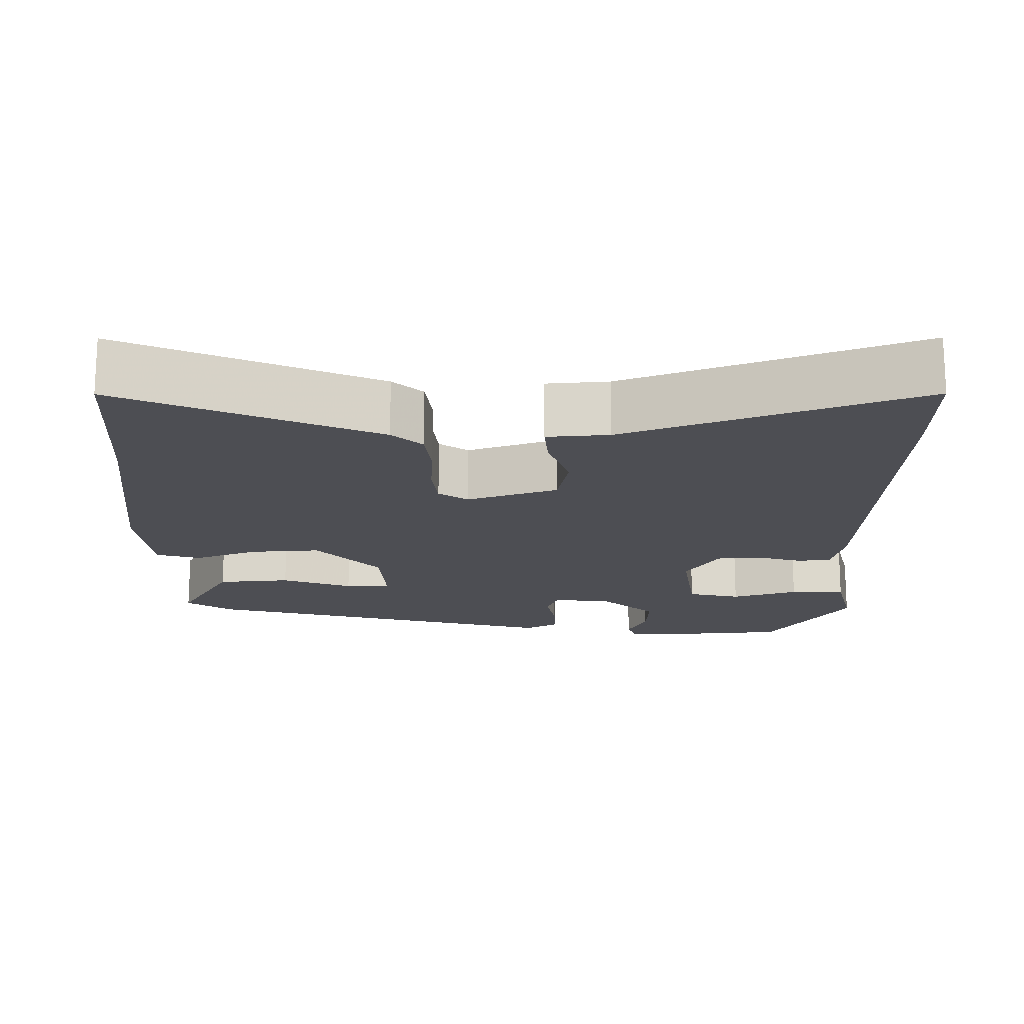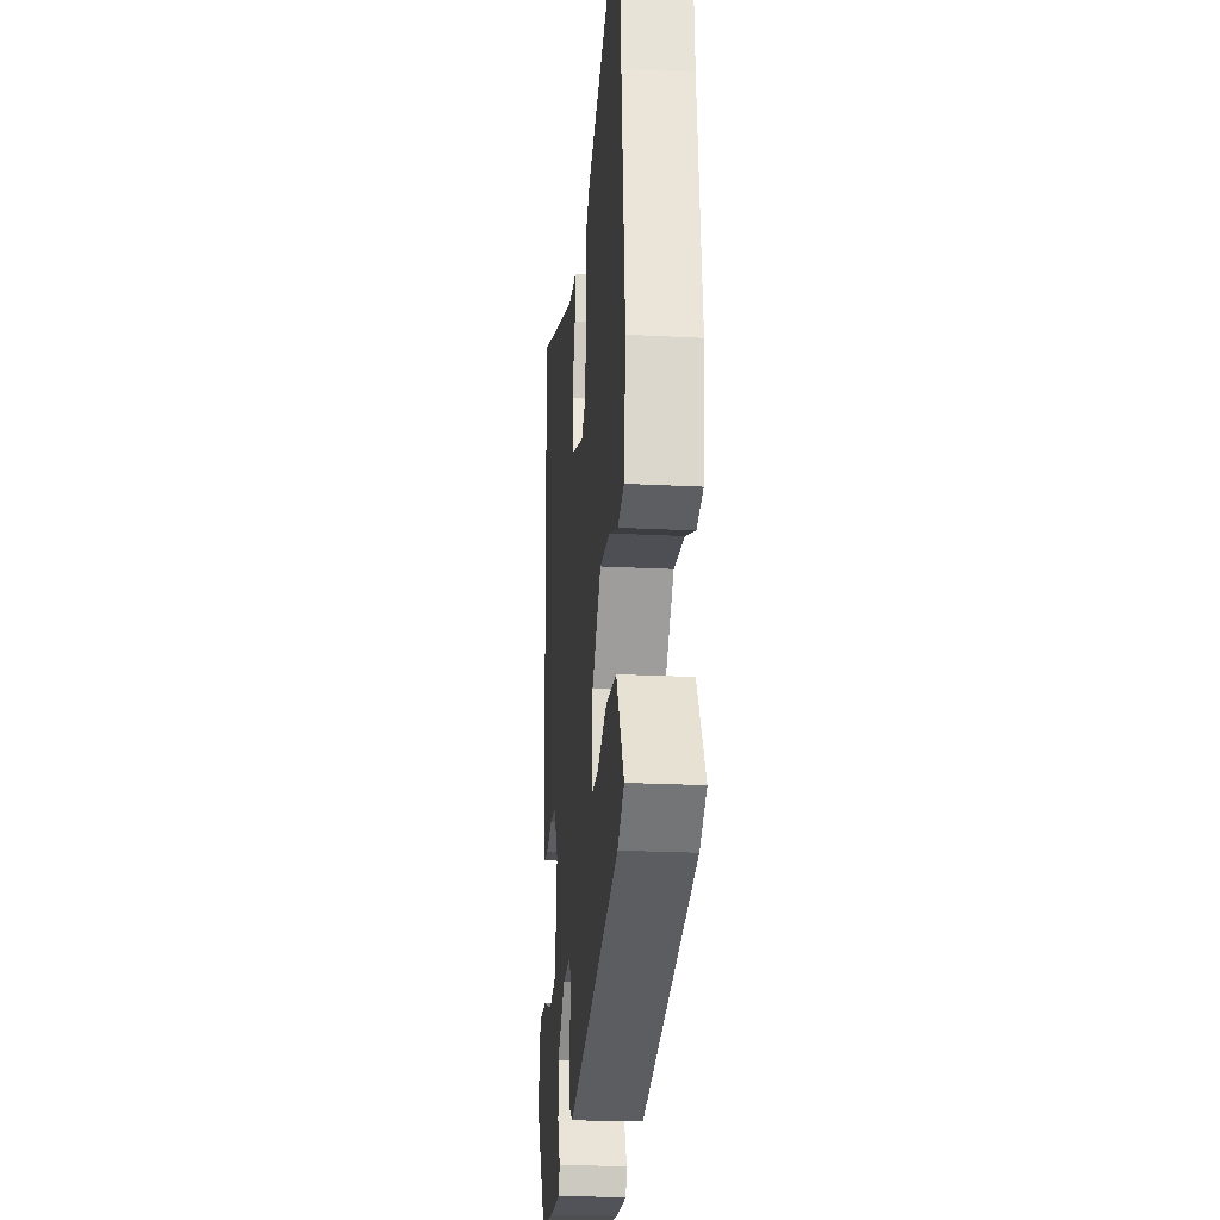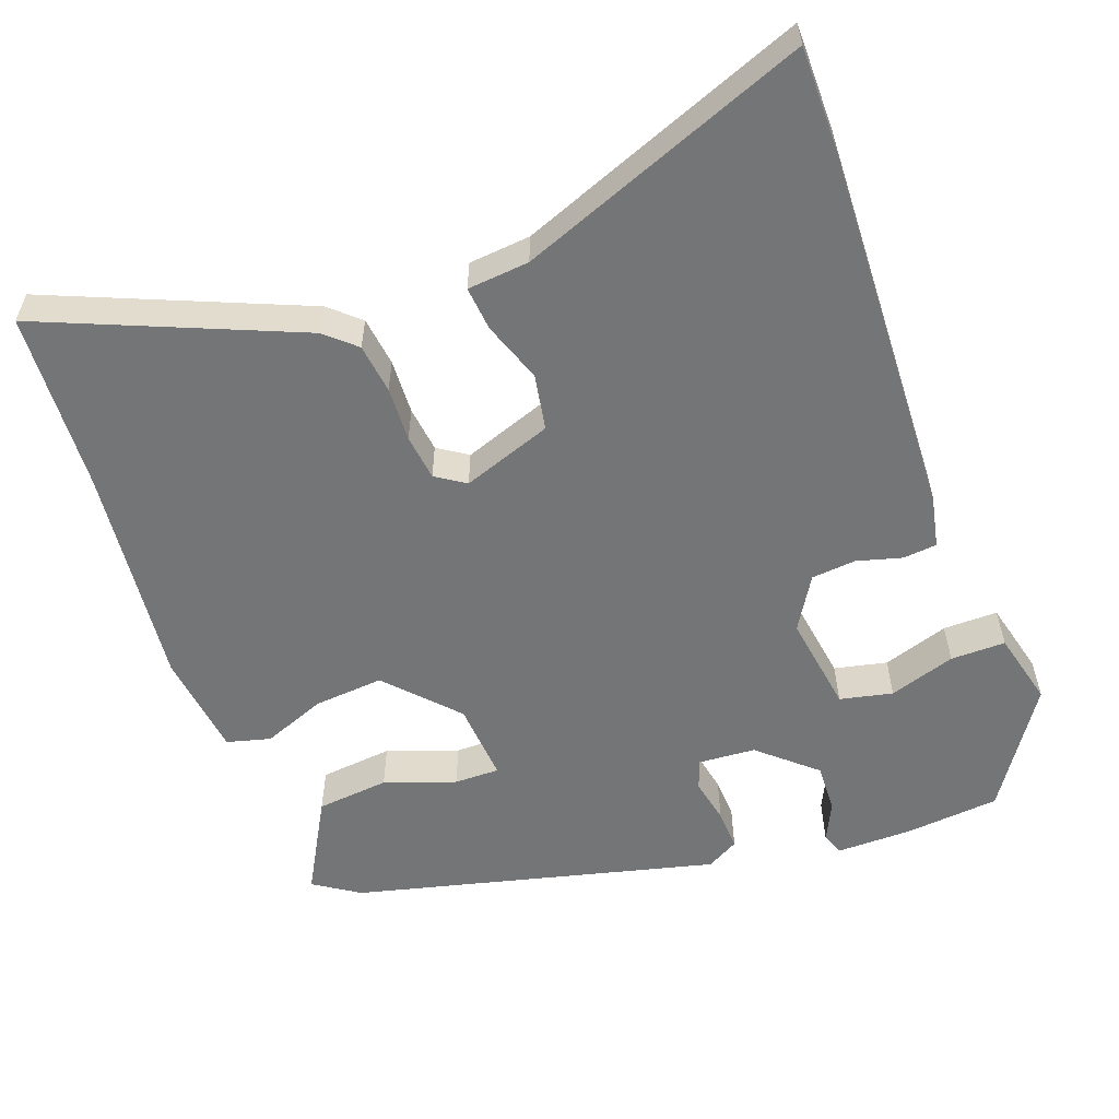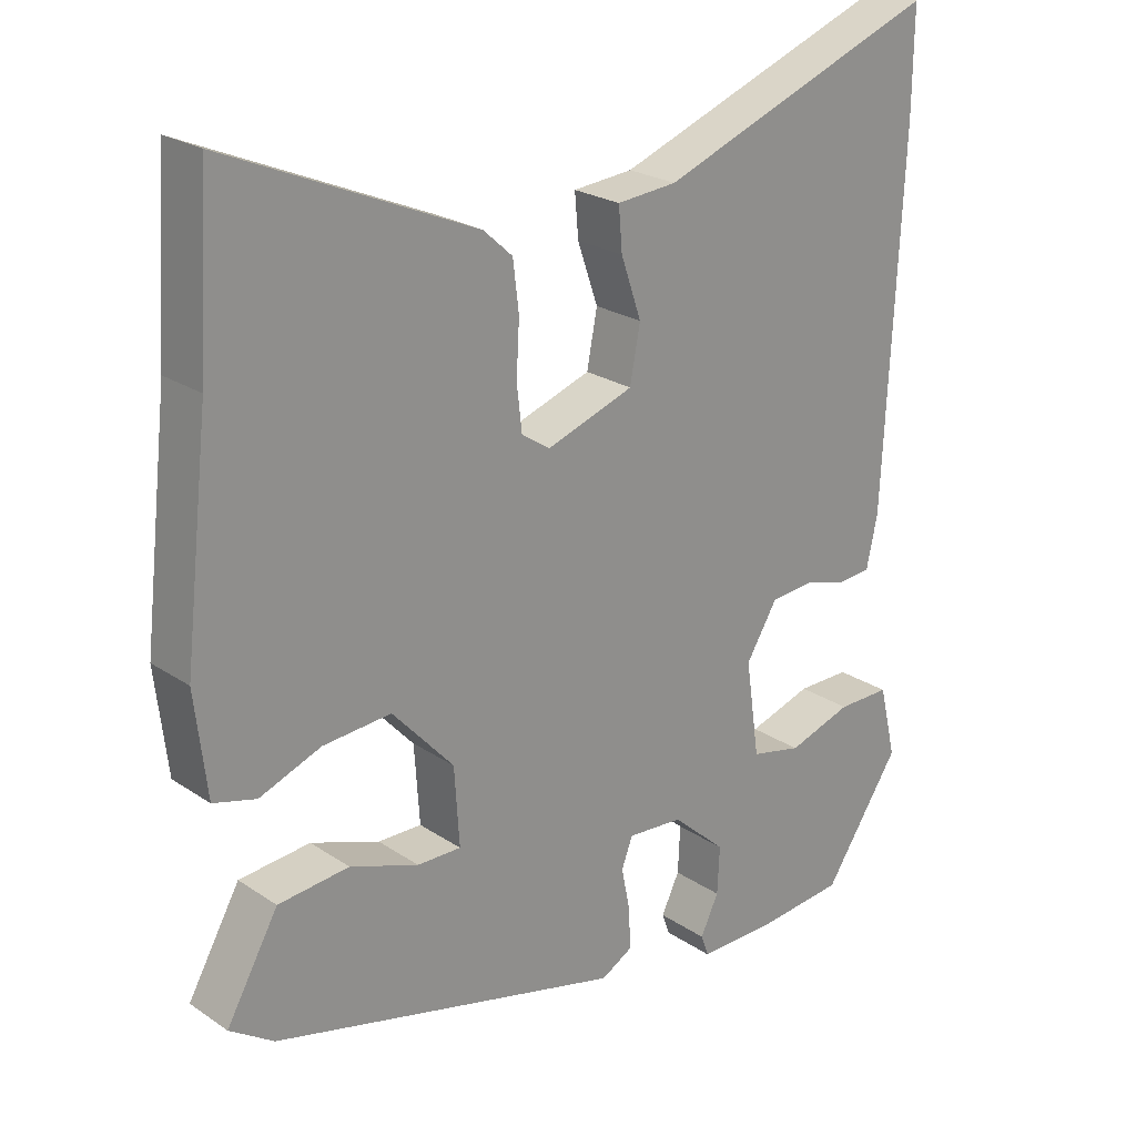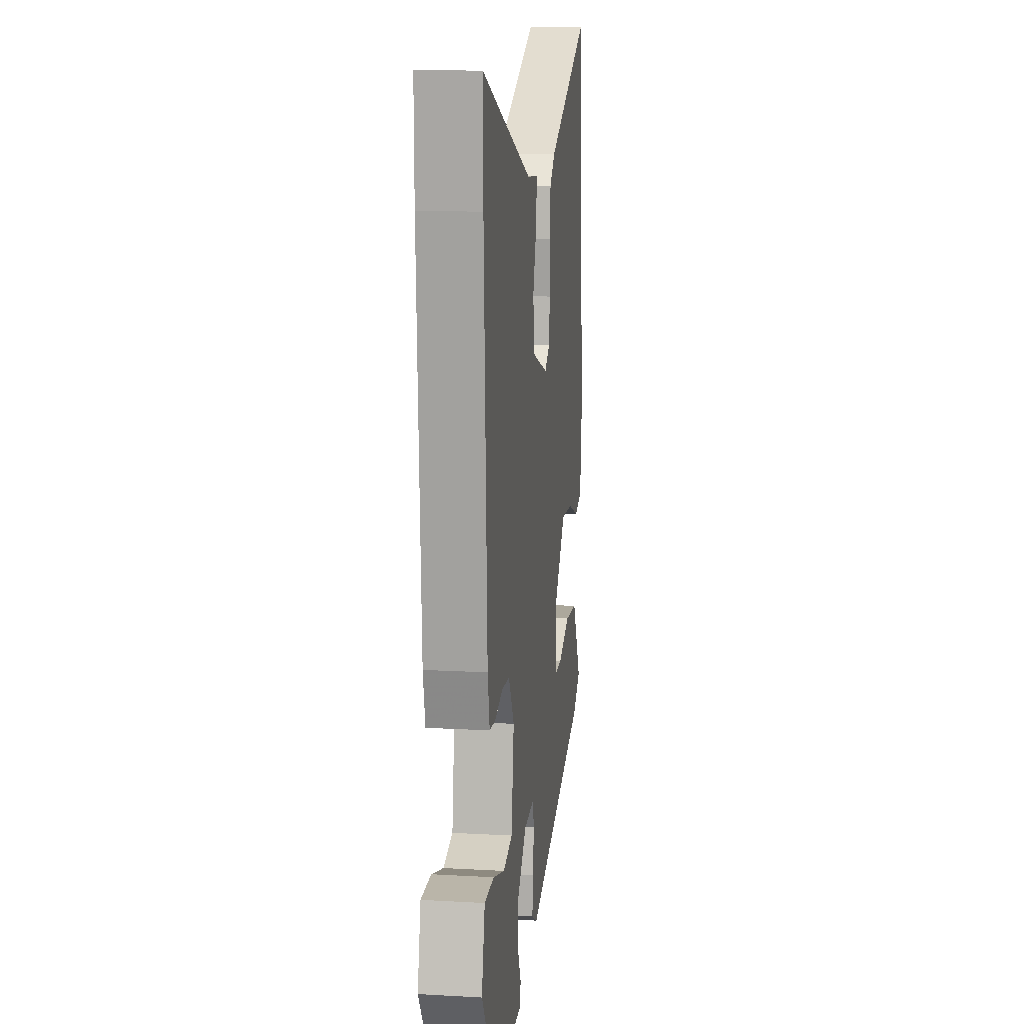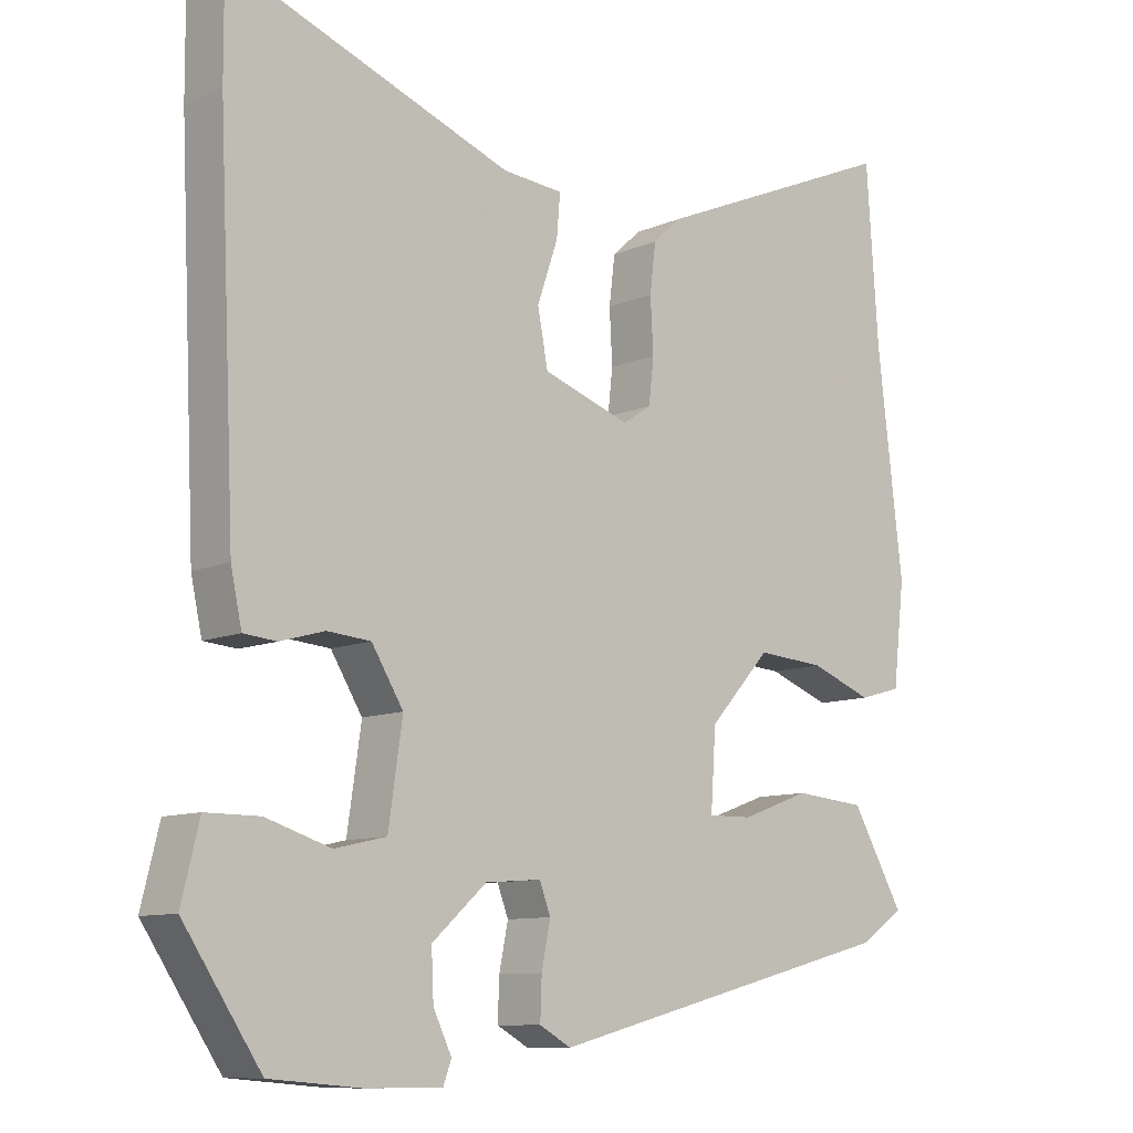
<metadata>
{"format":"obj","ext":"obj","renderer":"f3d","projection":"perspective","resolution":1024,"background":"white","views":[{"elev":-17.3,"azim":0.2,"up":"+Y"},{"elev":-22.6,"azim":-95.2,"up":"+Z"},{"elev":-56.5,"azim":20.6,"up":"+Y"},{"elev":23.6,"azim":-42.0,"up":"+Z"},{"elev":13.7,"azim":97.2,"up":"+Z"},{"elev":-10.0,"azim":137.9,"up":"+Z"}]}
</metadata>
<code>
v 0.424 0.07 -0.508
v 0.299 0.07 -0.519
v 0.197 0.07 -0.519
v 0.186 0.07 -0.489
v 0.211 0.07 -0.437
v 0.214 0.07 -0.372
v 0.14 0.07 -0.306
v 0.064 0.07 -0.3
v 0.049 0.07 -0.34
v 0.061 0.07 -0.4
v 0.063 0.07 -0.455
v 0.02 0.07 -0.479
v -0.462 0.07 -0.355
v -0.522 0.07 -0.315
v -0.451 0.07 -0.19
v -0.354 0.07 -0.181
v -0.26 0.07 -0.215
v -0.2 0.07 -0.216
v -0.207 0.07 -0.11
v -0.291 0.07 -0.018
v -0.384 0.07 -0.025
v -0.468 0.07 -0.057
v -0.526 0.07 -0.041
v -0.542 0.07 0.097
v -0.507 0.07 0.396
v -0.491 0.07 0.632
v -0.155 0.07 0.488
v -0.115 0.07 0.452
v -0.107 0.07 0.386
v -0.111 0.07 0.313
v -0.104 0.07 0.252
v -0.065 0.07 0.226
v 0.054 0.07 0.267
v 0.068 0.07 0.341
v 0.04 0.07 0.422
v 0.035 0.07 0.48
v 0.117 0.07 0.487
v 0.501 0.07 0.631
v 0.5 0.07 0.491
v 0.477 0.07 -0.001
v 0.462 0.07 -0.071
v 0.417 0.07 -0.075
v 0.357 0.07 -0.058
v 0.298 0.07 -0.063
v 0.255 0.07 -0.133
v 0.274 0.07 -0.264
v 0.344 0.07 -0.28
v 0.432 0.07 -0.252
v 0.505 0.07 -0.252
v 0.529 0.07 -0.351
v 0.424 0 -0.508
v 0.299 0 -0.519
v 0.197 0 -0.519
v 0.186 0 -0.489
v 0.211 0 -0.437
v 0.214 0 -0.372
v 0.14 0 -0.306
v 0.064 0 -0.3
v 0.049 0 -0.34
v 0.061 0 -0.4
v 0.063 0 -0.455
v 0.02 0 -0.479
v -0.462 0 -0.355
v -0.522 0 -0.315
v -0.451 0 -0.19
v -0.354 0 -0.181
v -0.26 0 -0.215
v -0.2 0 -0.216
v -0.207 0 -0.11
v -0.291 0 -0.018
v -0.384 0 -0.025
v -0.468 0 -0.057
v -0.526 0 -0.041
v -0.542 0 0.097
v -0.507 0 0.396
v -0.491 0 0.632
v -0.155 0 0.488
v -0.115 0 0.452
v -0.107 0 0.386
v -0.111 0 0.313
v -0.104 0 0.252
v -0.065 0 0.226
v 0.054 0 0.267
v 0.068 0 0.341
v 0.04 0 0.422
v 0.035 0 0.48
v 0.117 0 0.487
v 0.501 0 0.631
v 0.5 0 0.491
v 0.477 0 -0.001
v 0.462 0 -0.071
v 0.417 0 -0.075
v 0.357 0 -0.058
v 0.298 0 -0.063
v 0.255 0 -0.133
v 0.274 0 -0.264
v 0.344 0 -0.28
v 0.432 0 -0.252
v 0.505 0 -0.252
v 0.529 0 -0.351
f 47 48 49 50
f 46 47 50 1
f 40 41 42 43
f 40 43 44
f 37 38 39 40
f 37 40 44
f 34 35 36 37
f 33 34 37 44
f 32 33 44 45
f 27 28 29 30
f 25 26 27 30
f 25 30 31
f 21 22 23 24
f 20 21 24 25
f 19 20 25 31
f 14 15 16 17
f 14 17 18
f 13 14 18
f 12 13 18
f 9 10 11 12
f 9 12 18 19
f 2 3 4 5
f 46 1 2 5
f 46 5 6
f 45 46 6 7
f 32 45 7 8
f 19 31 32
f 8 9 19 32
f 100 99 98 97
f 51 100 97 96
f 93 92 91 90
f 94 93 90
f 90 89 88 87
f 94 90 87
f 87 86 85 84
f 94 87 84 83
f 95 94 83 82
f 80 79 78 77
f 80 77 76 75
f 81 80 75
f 74 73 72 71
f 75 74 71 70
f 81 75 70 69
f 67 66 65 64
f 68 67 64
f 68 64 63
f 68 63 62
f 62 61 60 59
f 69 68 62 59
f 55 54 53 52
f 55 52 51 96
f 56 55 96
f 57 56 96 95
f 58 57 95 82
f 82 81 69
f 82 69 59 58
f 1 51 52 2
f 2 52 53 3
f 3 53 54 4
f 4 54 55 5
f 5 55 56 6
f 6 56 57 7
f 7 57 58 8
f 8 58 59 9
f 9 59 60 10
f 10 60 61 11
f 11 61 62 12
f 12 62 63 13
f 13 63 64 14
f 14 64 65 15
f 15 65 66 16
f 16 66 67 17
f 17 67 68 18
f 18 68 69 19
f 19 69 70 20
f 20 70 71 21
f 21 71 72 22
f 22 72 73 23
f 23 73 74 24
f 24 74 75 25
f 25 75 76 26
f 26 76 77 27
f 27 77 78 28
f 28 78 79 29
f 29 79 80 30
f 30 80 81 31
f 31 81 82 32
f 32 82 83 33
f 33 83 84 34
f 34 84 85 35
f 35 85 86 36
f 36 86 87 37
f 37 87 88 38
f 38 88 89 39
f 39 89 90 40
f 40 90 91 41
f 41 91 92 42
f 42 92 93 43
f 43 93 94 44
f 44 94 95 45
f 45 95 96 46
f 46 96 97 47
f 47 97 98 48
f 48 98 99 49
f 49 99 100 50
f 50 100 51 1

</code>
